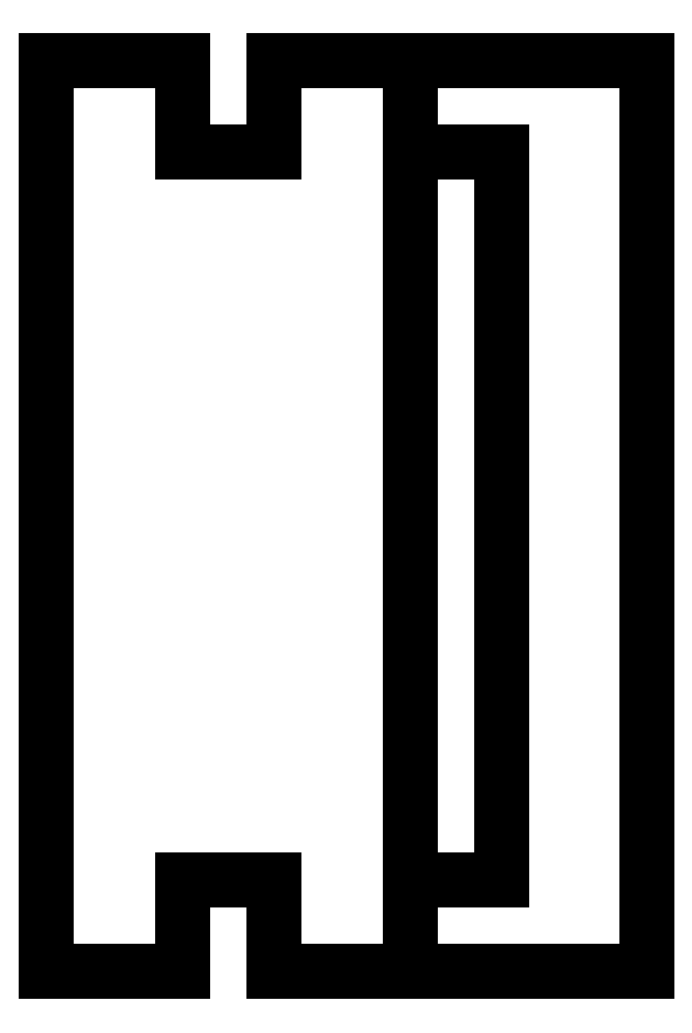
<metadata>
{"format":"dxf","ext":"dxf","renderer":"ezdxf+matplotlib","layout":"modelspace","background":"white","min_lineweight":24,"dpi":150}
</metadata>
<code>
0
SECTION
2
ENTITIES
0
LINE
8
0
10
-10
11
-10
20
-25
21
25
0
LINE
8
0
10
-10
11
-2.5
20
25
21
25
0
LINE
8
0
10
-2.5
11
-2.5
20
25
21
20
0
LINE
8
0
10
-2.5
11
2.5
20
20
21
20
0
LINE
8
0
10
2.5
11
2.5
20
20
21
25
0
LINE
8
0
10
2.5
11
10
20
25
21
25
0
LINE
8
0
10
10
11
10
20
25
21
-25
0
LINE
8
0
10
10
11
2.5
20
-25
21
-25
0
LINE
8
0
10
2.5
11
2.5
20
-25
21
-20
0
LINE
8
0
10
2.5
11
-2.5
20
-20
21
-20
0
LINE
8
0
10
-2.5
11
-2.5
20
-20
21
-25
0
LINE
8
0
10
-2.5
11
-10
20
-25
21
-25
0
LINE
8
0
10
10.01
11
10.01
20
-25
21
-20
0
LINE
8
0
10
10.01
11
15.01
20
-20
21
-20
0
LINE
8
0
10
15.01
11
15.01
20
-20
21
20
0
LINE
8
0
10
15.01
11
10.01
20
20
21
20
0
LINE
8
0
10
10.01
11
10.01
20
20
21
25
0
LINE
8
0
10
10.01
11
23.01
20
25
21
25
0
LINE
8
0
10
23.01
11
23.01
20
25
21
-25
0
LINE
8
0
10
23.01
11
10.01
20
-25
21
-25
0
ENDSEC
0
EOF

</code>
